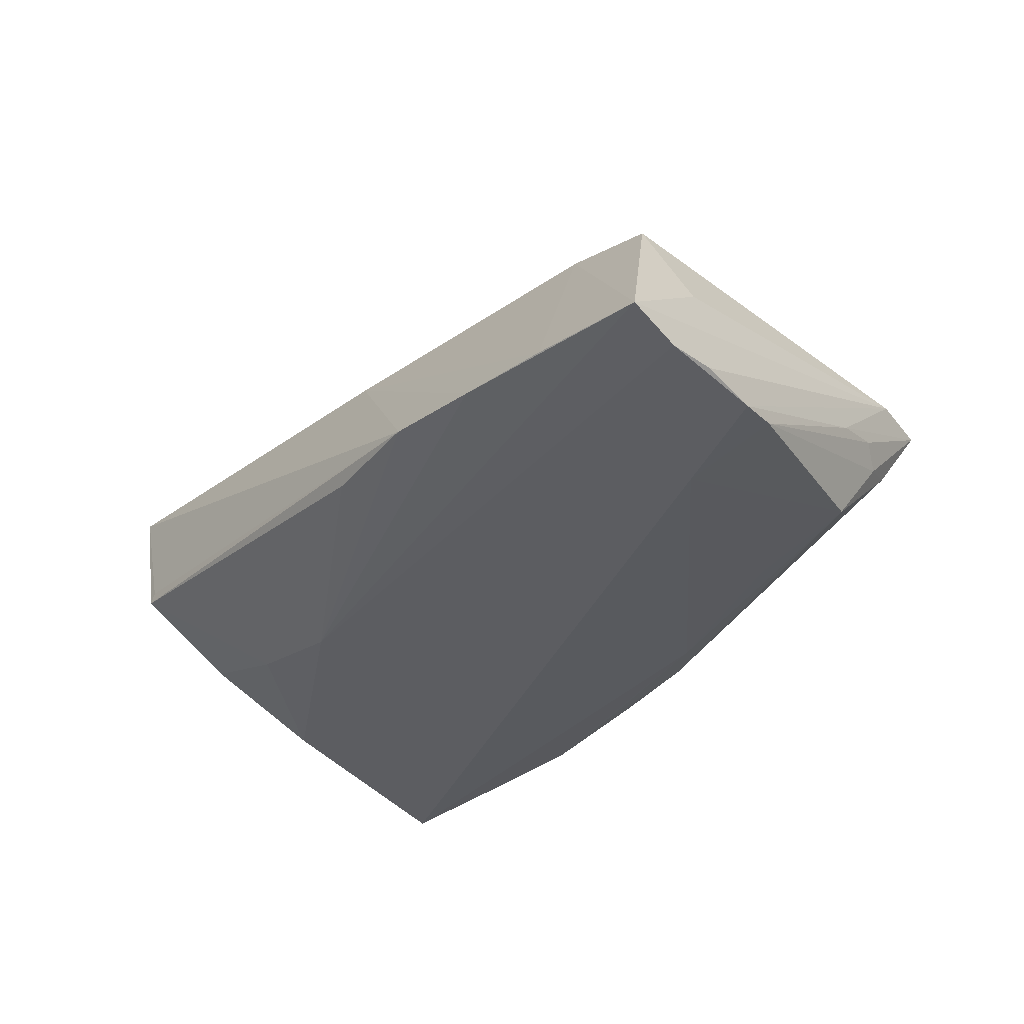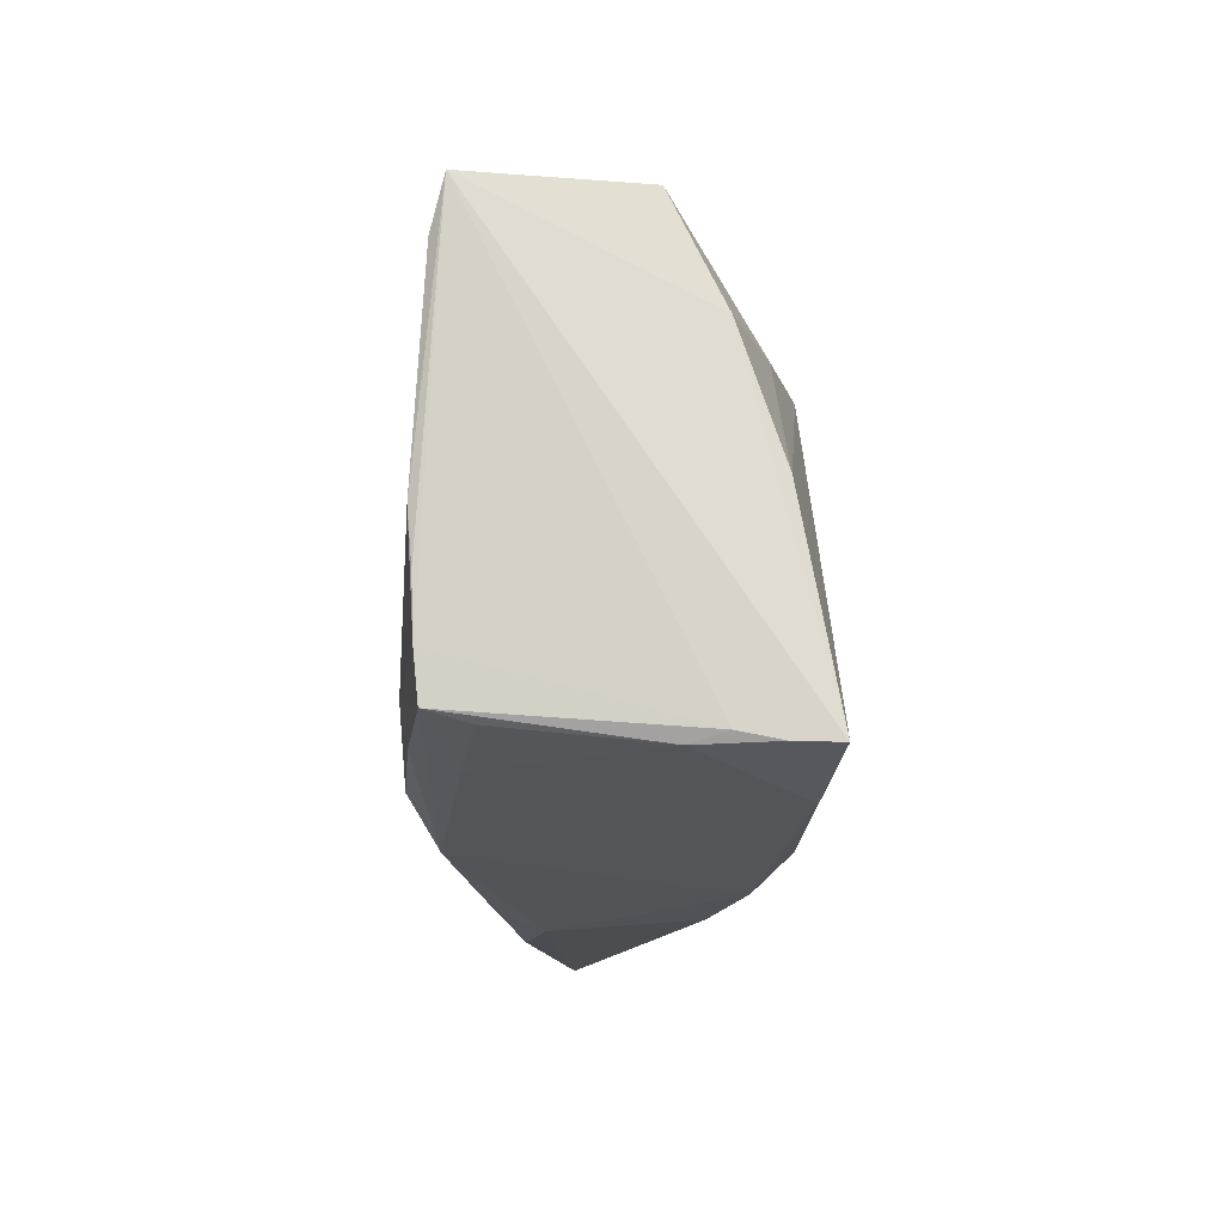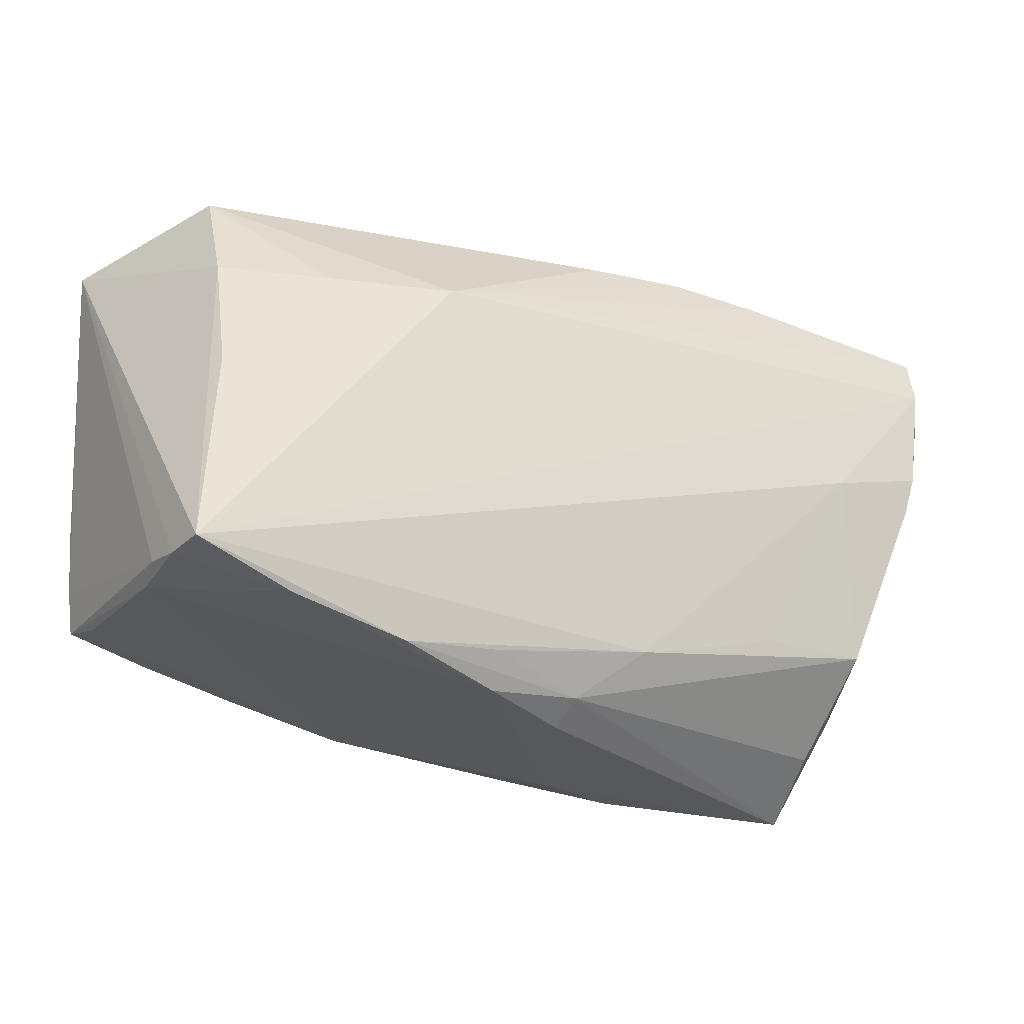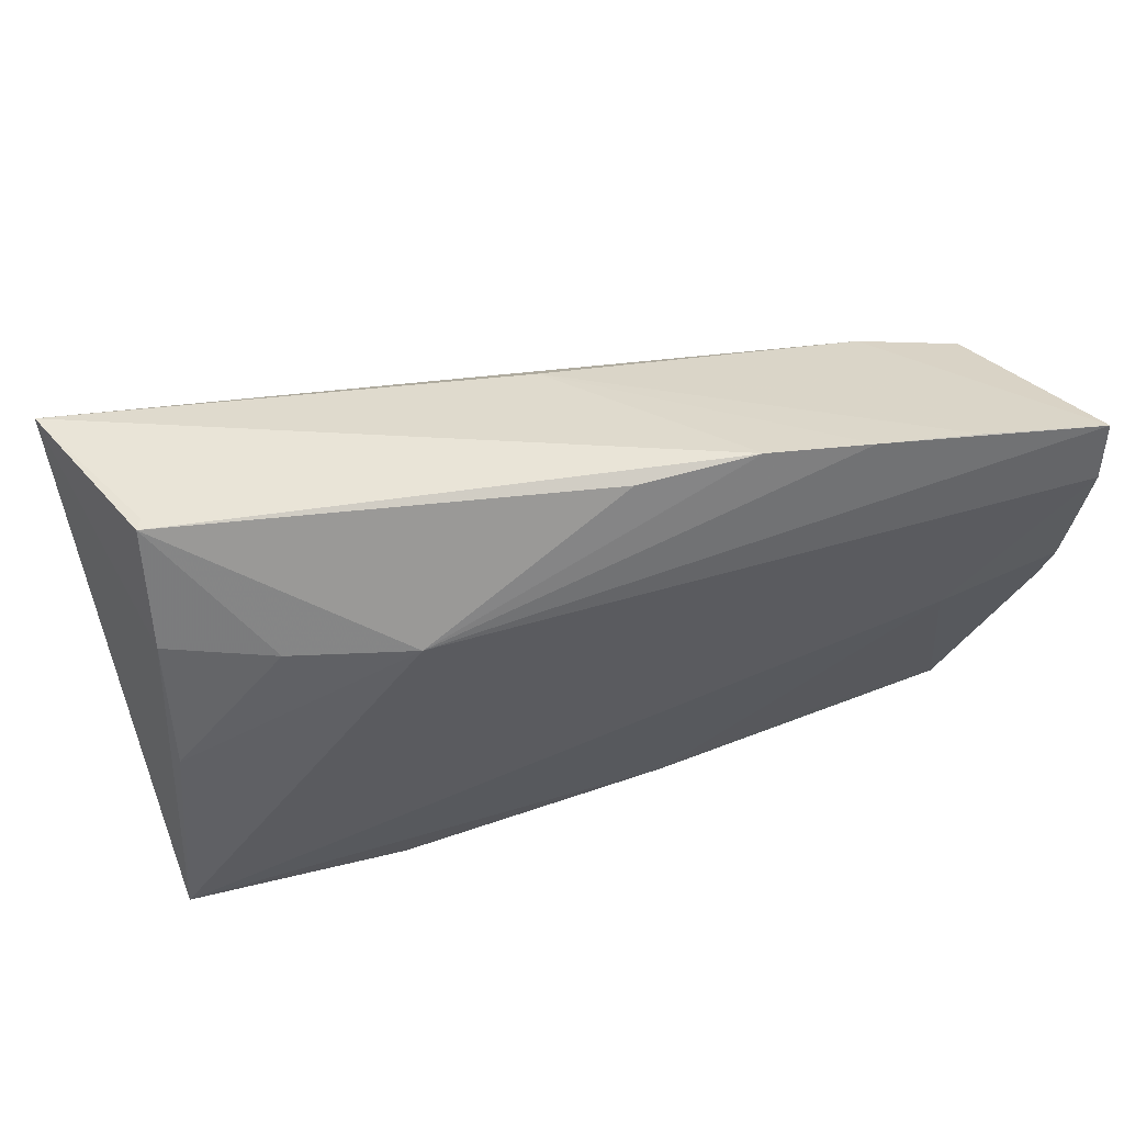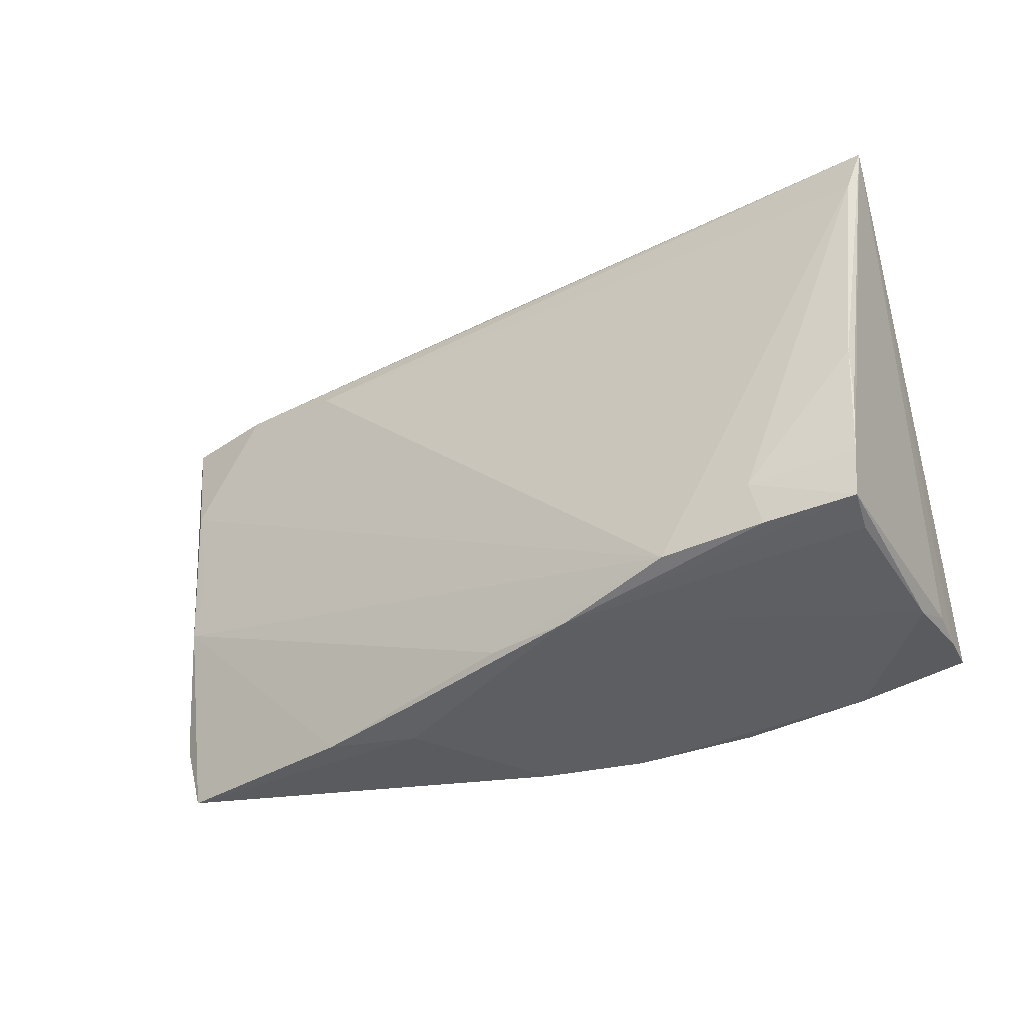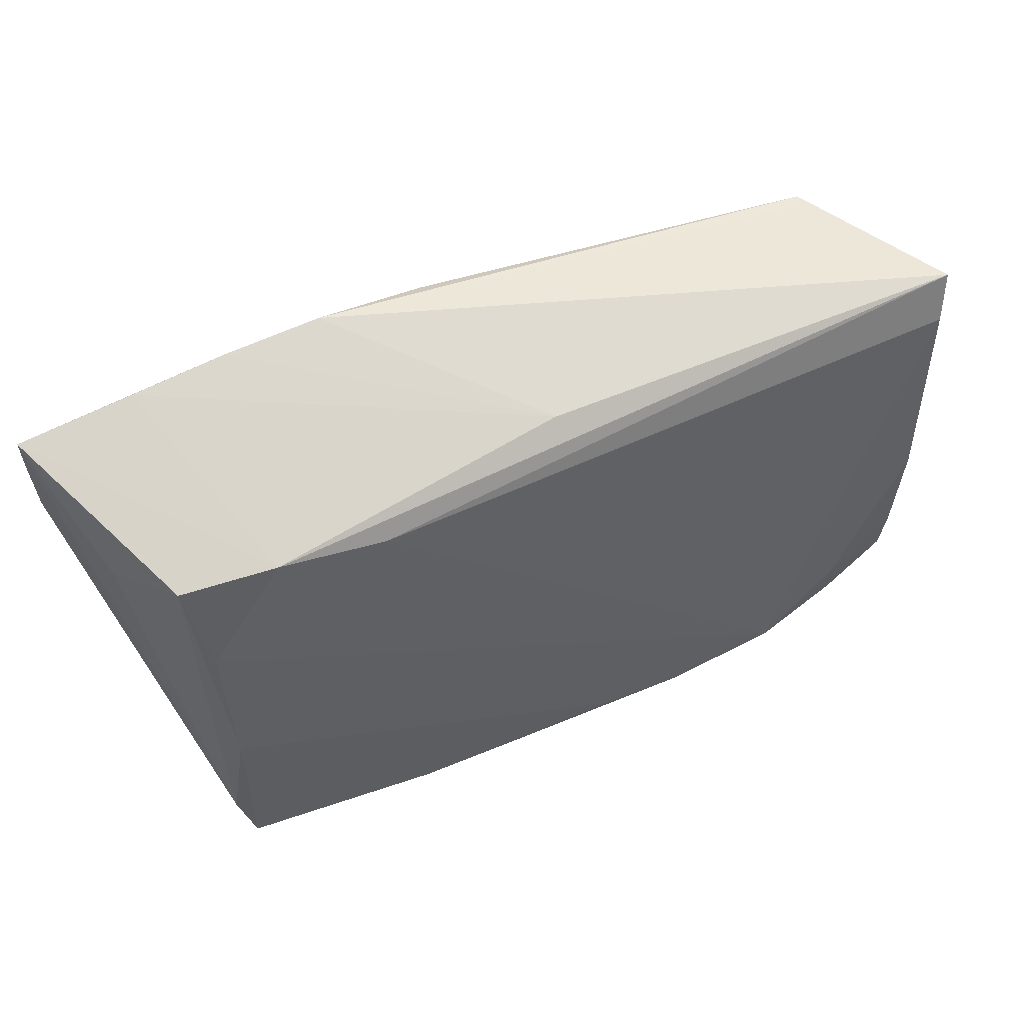
<metadata>
{"format":"obj","ext":"obj","renderer":"f3d","projection":"perspective","resolution":1024,"background":"white","views":[{"elev":-35.9,"azim":-130.9,"up":"+Z"},{"elev":-15.6,"azim":89.3,"up":"+Y"},{"elev":-28.0,"azim":148.6,"up":"+Y"},{"elev":55.7,"azim":166.0,"up":"+Y"},{"elev":-32.6,"azim":28.1,"up":"+Y"},{"elev":50.0,"azim":-33.4,"up":"+Y"}]}
</metadata>
<code>
v 0.007923 -0.02756 -0.01448
v 0.001749 -0.02838 0.01761
v -0.05044 -0.01856 -0.002779
v 0.05164 0.02683 0.01787
v 0.04273 0.0297 -0.001874
v -0.01015 -0.03063 0.0147
v 0.007017 -0.03135 -0.0115
v -0.05685 0.01201 -0.01695
v 0.04706 -0.02449 -0.0175
v 0.04751 -0.0245 -0.01222
v -0.04981 -0.02438 0.006245
v 0.0306 0.01683 -0.01256
v -0.02394 -0.03206 0.01177
v -0.052 0.02245 0.006744
v 0.04853 -0.003523 0.02087
v 0.03702 -0.0231 0.02119
v -0.04846 -0.02151 -0.004749
v -0.02774 0.0211 0.01189
v -0.05577 0.01848 -0.003563
v 0.05022 0.02101 0.01942
v 0.04733 -0.02166 0.01961
v 0.04791 -0.01626 0.02013
v 0.04399 0.0007979 -0.01329
v -0.00442 -0.02974 -0.01135
v -0.01245 -0.02314 -0.01458
v -0.04348 0.00761 -0.0175
v 0.01592 0.01798 -0.01626
v -0.004187 -0.03227 -0.007585
v -0.04764 -0.00206 0.009119
v -0.04613 -0.0263 -0.002547
v 0.03483 -0.02746 -0.01578
v -0.03264 -0.01679 -0.0142
v 0.02024 -0.02941 -0.01482
v -0.03412 0.0343 -0.01301
v -0.04715 -0.01557 -0.01326
v 0.04684 -0.02477 -0.003202
v -0.0521 -0.01206 -0.004747
v -0.0407 0.02281 0.009651
v -0.008439 0.03301 -0.01118
v -0.04569 0.03346 -0.01389
v -0.05842 0.01976 -0.01666
v 0.04342 0.01648 -0.00814
v 0.03594 -0.01829 0.02211
v -0.04758 -0.03227 0.006364
v 0.01193 -0.02807 0.01947
v -0.0135 -0.03227 0.009503
v -0.0557 0.007224 -0.01627
v 0.04207 0.02964 -0.0004977
v -0.003326 0.02675 0.01071
v 0.04639 -0.02289 0.01469
v -0.05891 0.02575 -0.01712
v 0.03487 -0.02467 0.01652
v -0.02214 0.03484 -0.01172
v 0.04785 -0.02361 -0.007364
v -0.04879 -0.008668 0.008929
v -0.05967 0.03225 -0.01523
v 0.04843 -0.009593 0.02036
v 0.02525 -0.02465 0.02215
v -0.04974 0.01014 0.008659
f 56 27 51
f 27 9 51
f 23 9 27
f 34 27 56
f 34 53 27
f 39 5 27
f 27 53 39
f 39 53 5
f 4 5 48
f 48 53 4
f 5 53 48
f 4 53 49
f 53 34 49
f 26 51 9
f 44 11 37
f 42 5 4
f 4 9 42
f 9 23 42
f 19 14 56
f 56 11 19
f 19 11 14
f 24 30 35
f 28 44 24
f 44 30 24
f 9 33 25
f 25 26 9
f 25 24 35
f 56 14 38
f 38 18 4
f 4 49 38
f 51 26 8
f 8 37 11
f 17 30 44
f 35 30 17
f 12 23 27
f 12 42 23
f 27 5 12
f 5 42 12
f 35 26 32
f 32 25 35
f 26 25 32
f 33 24 1
f 1 25 33
f 24 25 1
f 31 33 9
f 4 22 54
f 40 49 34
f 40 38 49
f 40 34 56
f 56 38 40
f 51 8 41
f 41 8 11
f 56 51 41
f 41 11 56
f 44 37 3
f 3 17 44
f 2 13 6
f 15 43 22
f 33 31 7
f 28 24 7
f 7 24 33
f 36 7 31
f 21 54 22
f 50 36 21
f 21 36 54
f 22 43 21
f 10 9 4
f 4 54 10
f 54 36 10
f 10 31 9
f 10 36 31
f 17 3 47
f 35 17 47
f 37 8 47
f 47 3 37
f 47 26 35
f 47 8 26
f 57 22 4
f 4 15 57
f 57 15 22
f 20 15 4
f 43 15 20
f 20 58 43
f 4 18 20
f 18 58 20
f 2 6 45
f 45 58 2
f 7 36 45
f 2 58 55
f 55 13 2
f 14 11 55
f 55 11 44
f 44 13 55
f 50 21 52
f 21 45 52
f 52 36 50
f 52 45 36
f 58 45 16
f 16 45 21
f 43 58 16
f 16 21 43
f 46 45 6
f 46 6 13
f 28 7 46
f 7 45 46
f 46 44 28
f 46 13 44
f 59 58 18
f 18 38 59
f 59 38 14
f 14 55 59
f 29 55 58
f 58 59 29
f 29 59 55

</code>
